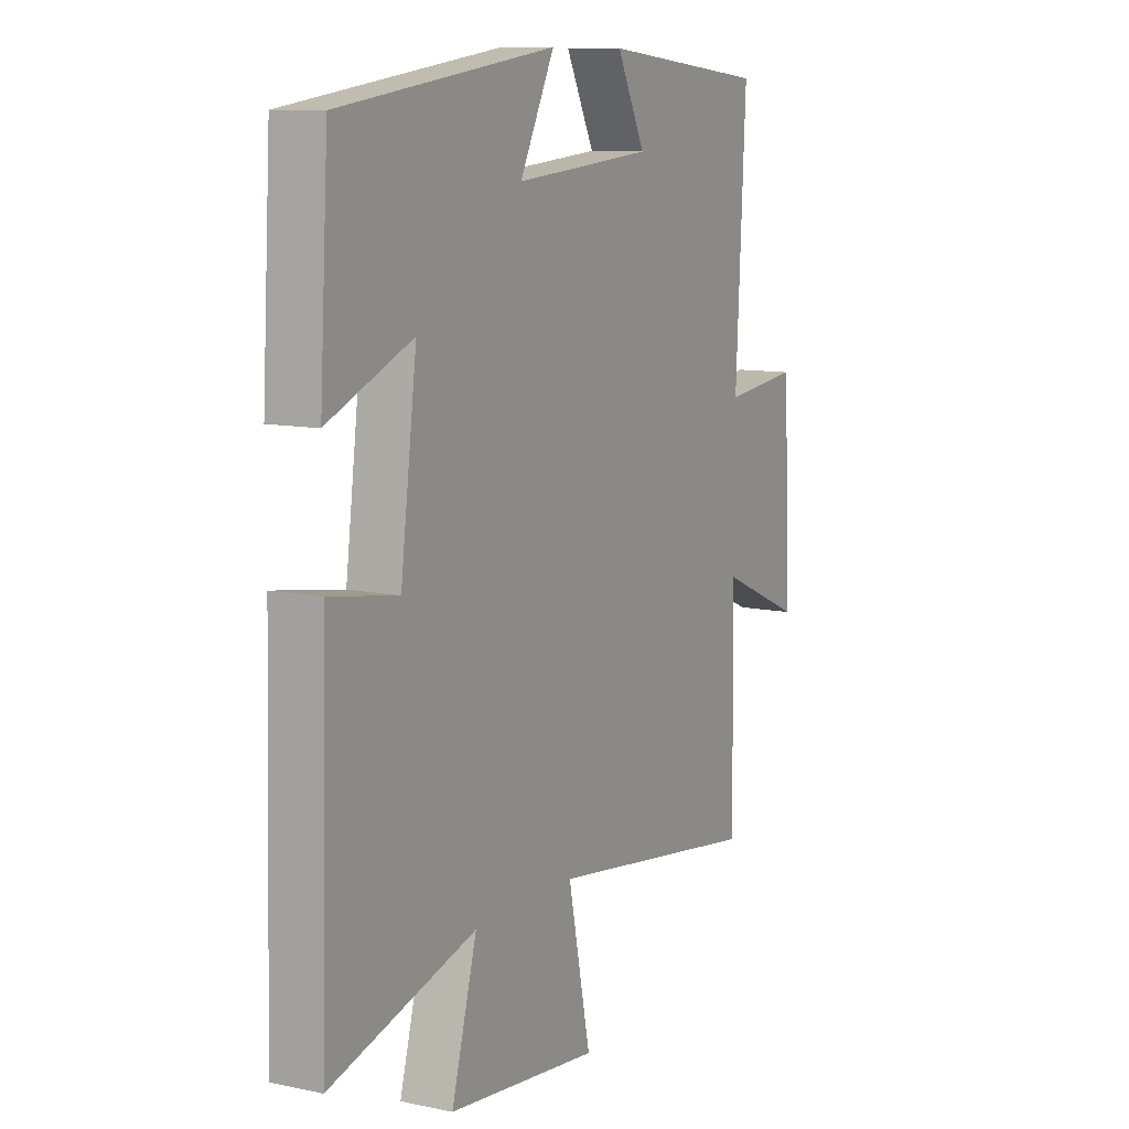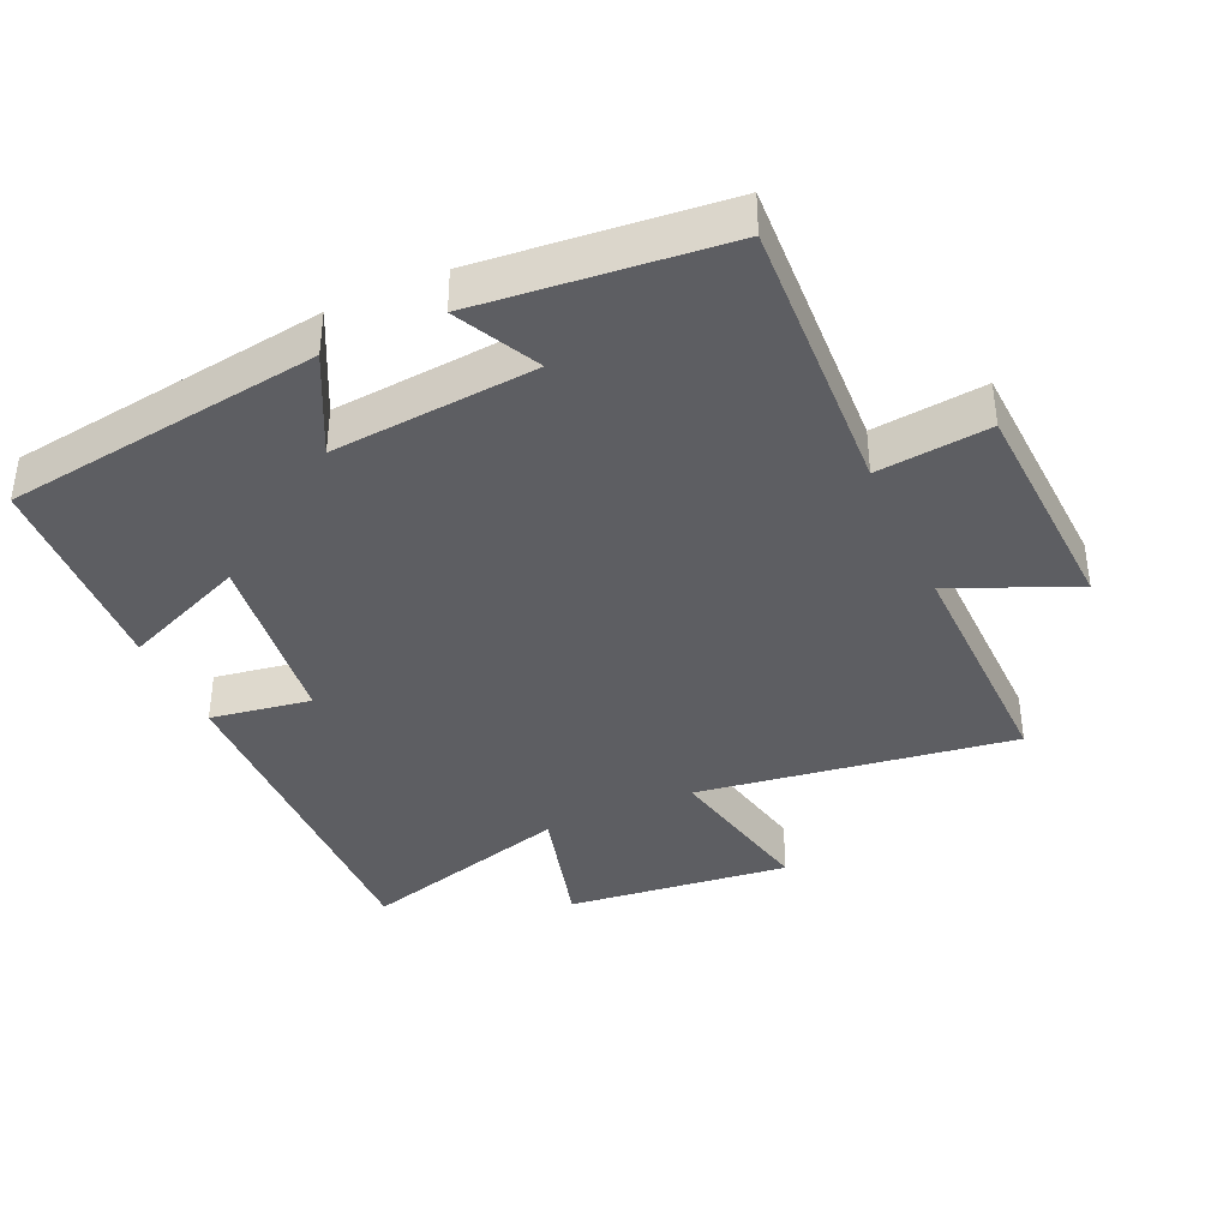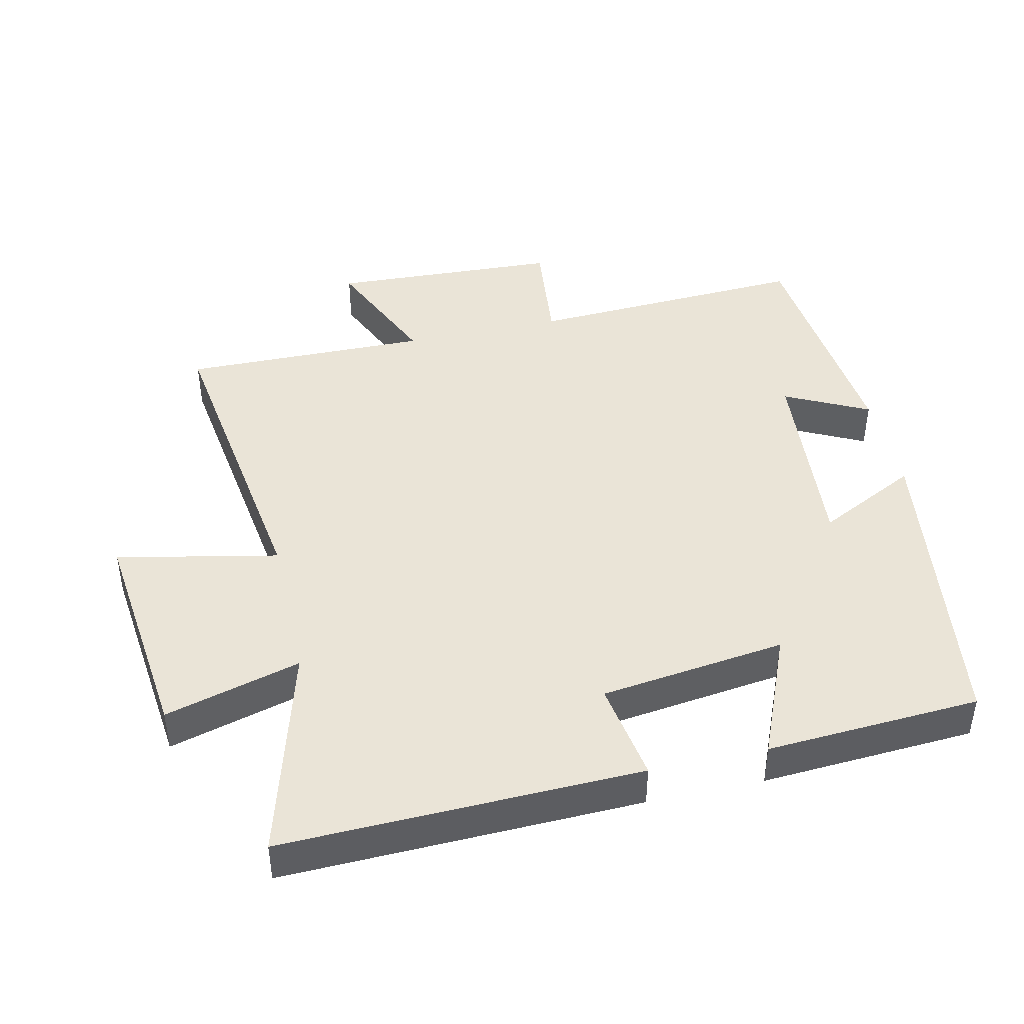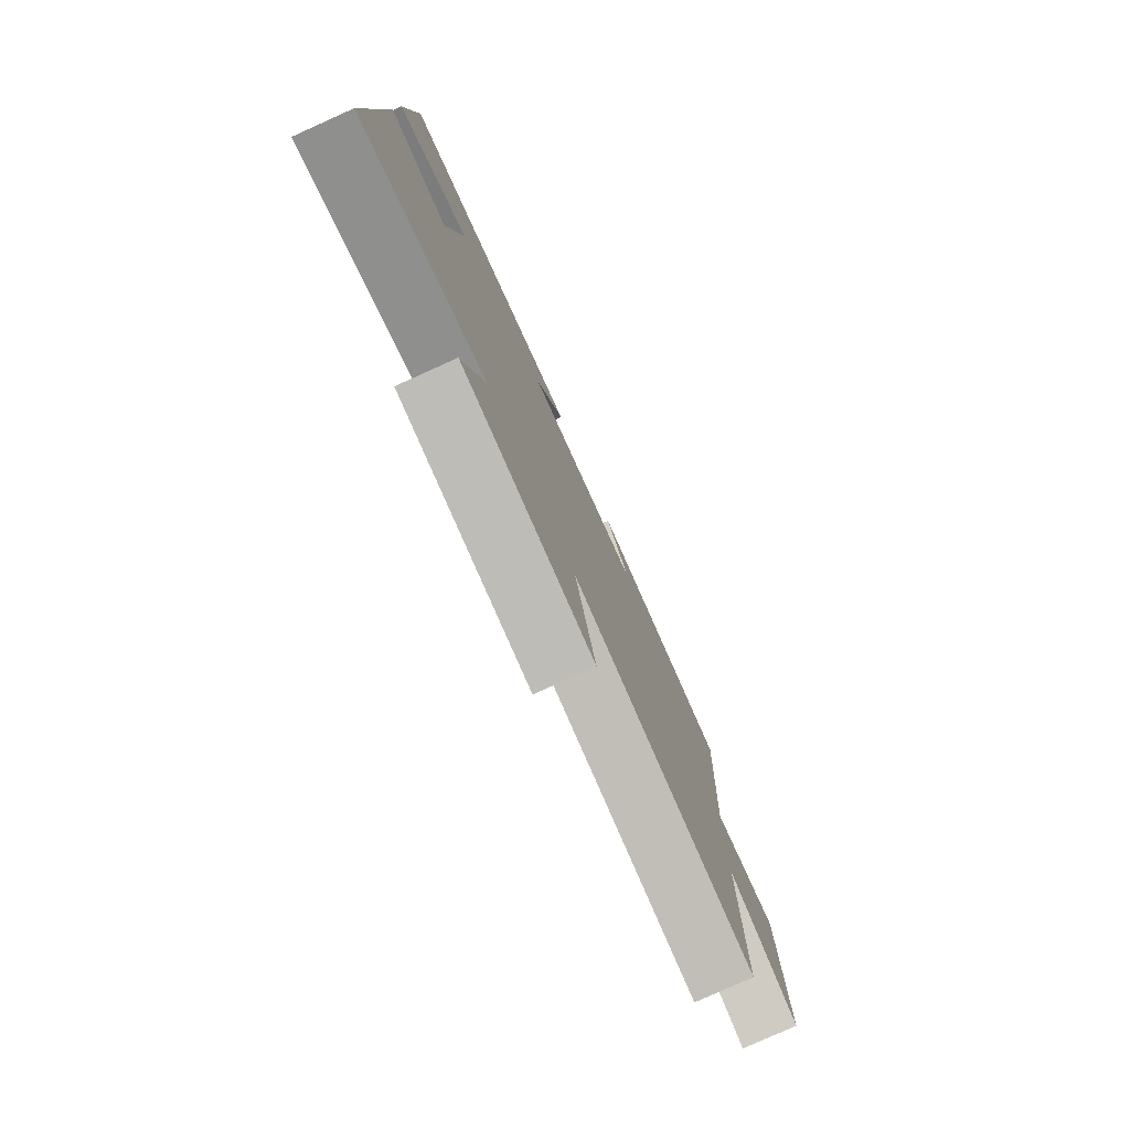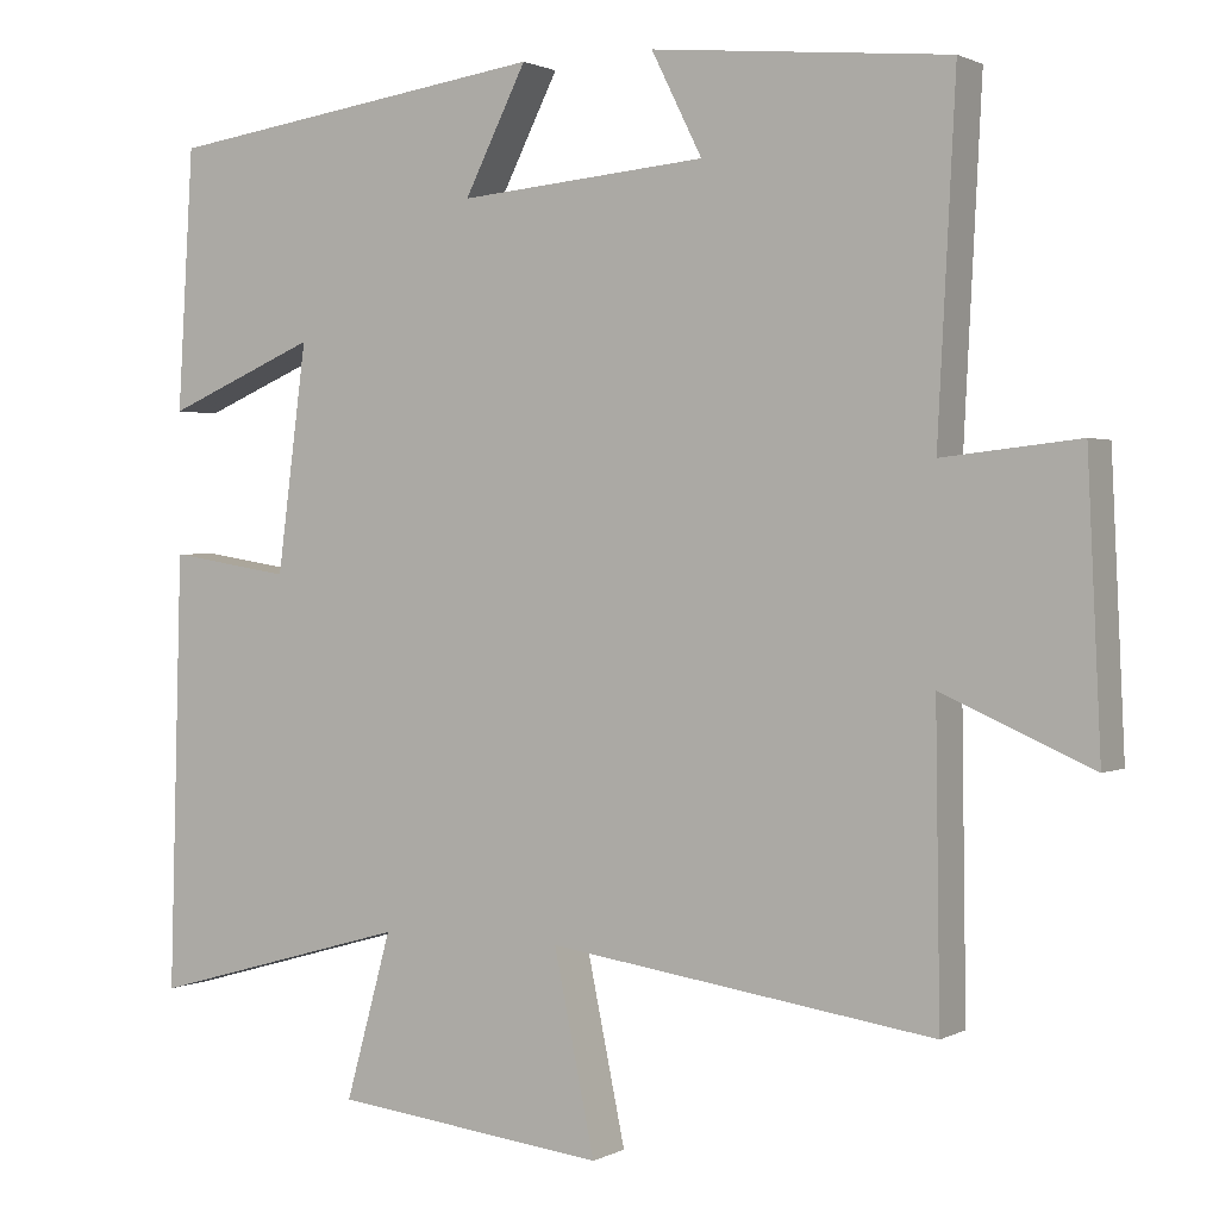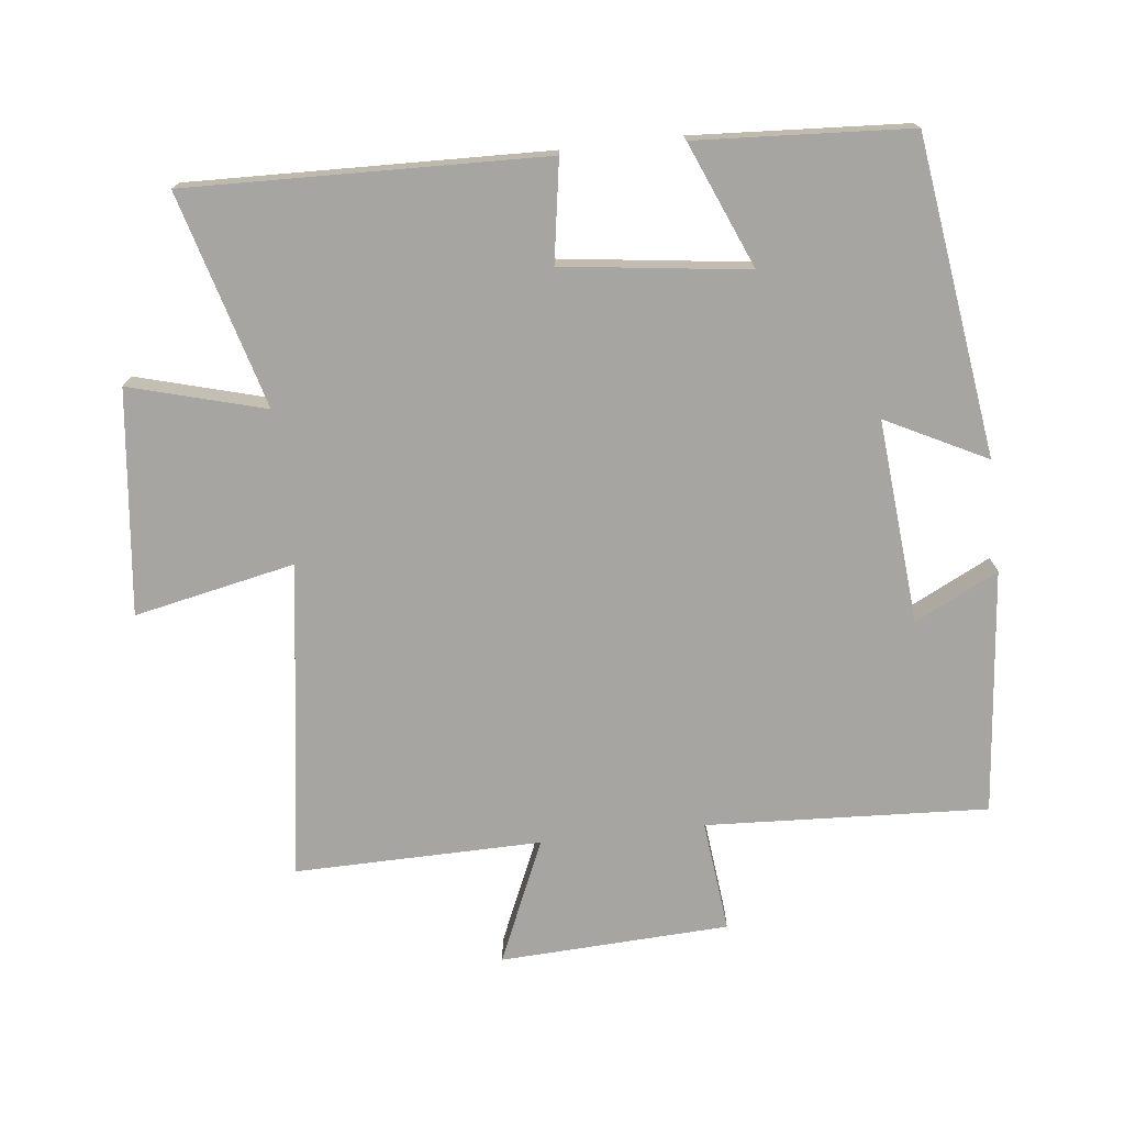
<metadata>
{"format":"obj","ext":"obj","renderer":"f3d","projection":"perspective","resolution":1024,"background":"white","views":[{"elev":10.2,"azim":-61.6,"up":"+Z"},{"elev":-38.3,"azim":24.4,"up":"+Y"},{"elev":43.6,"azim":-102.7,"up":"+Y"},{"elev":-79.2,"azim":-65.8,"up":"+Z"},{"elev":1.2,"azim":29.9,"up":"+Z"},{"elev":-73.8,"azim":-83.5,"up":"+Y"}]}
</metadata>
<code>
v -0.515 0.07 -0.59
v -0.5 0.07 -0.058
v -0.35 0.07 -0.082
v -0.314 0.07 0.194
v -0.5 0.07 0.116
v -0.481 0.07 0.434
v -0.008 0.07 0.5
v -0.084 0.07 0.35
v 0.22 0.07 0.376
v 0.158 0.07 0.5
v 0.522 0.07 0.464
v 0.5 0.07 0.044
v 0.667 0.07 0.062
v 0.683 0.07 -0.28
v 0.5 0.07 -0.2
v 0.505 0.07 -0.568
v 0.033 0.07 -0.5
v 0.083 0.07 -0.74
v -0.251 0.07 -0.702
v -0.195 0.07 -0.5
v -0.515 0 -0.59
v -0.5 0 -0.058
v -0.35 0 -0.082
v -0.314 0 0.194
v -0.5 0 0.116
v -0.481 0 0.434
v -0.008 0 0.5
v -0.084 0 0.35
v 0.22 0 0.376
v 0.158 0 0.5
v 0.522 0 0.464
v 0.5 0 0.044
v 0.667 0 0.062
v 0.683 0 -0.28
v 0.5 0 -0.2
v 0.505 0 -0.568
v 0.033 0 -0.5
v 0.083 0 -0.74
v -0.251 0 -0.702
v -0.195 0 -0.5
f 17 18 19 20
f 15 16 17
f 15 17 20
f 12 13 14 15
f 12 15 20 1
f 9 10 11 12
f 8 9 12 1
f 4 5 6 7
f 3 4 7 8
f 1 2 3
f 1 3 8
f 40 39 38 37
f 37 36 35
f 40 37 35
f 35 34 33 32
f 21 40 35 32
f 32 31 30 29
f 21 32 29 28
f 27 26 25 24
f 28 27 24 23
f 23 22 21
f 28 23 21
f 1 21 22 2
f 2 22 23 3
f 3 23 24 4
f 4 24 25 5
f 5 25 26 6
f 6 26 27 7
f 7 27 28 8
f 8 28 29 9
f 9 29 30 10
f 10 30 31 11
f 11 31 32 12
f 12 32 33 13
f 13 33 34 14
f 14 34 35 15
f 15 35 36 16
f 16 36 37 17
f 17 37 38 18
f 18 38 39 19
f 19 39 40 20
f 20 40 21 1

</code>
